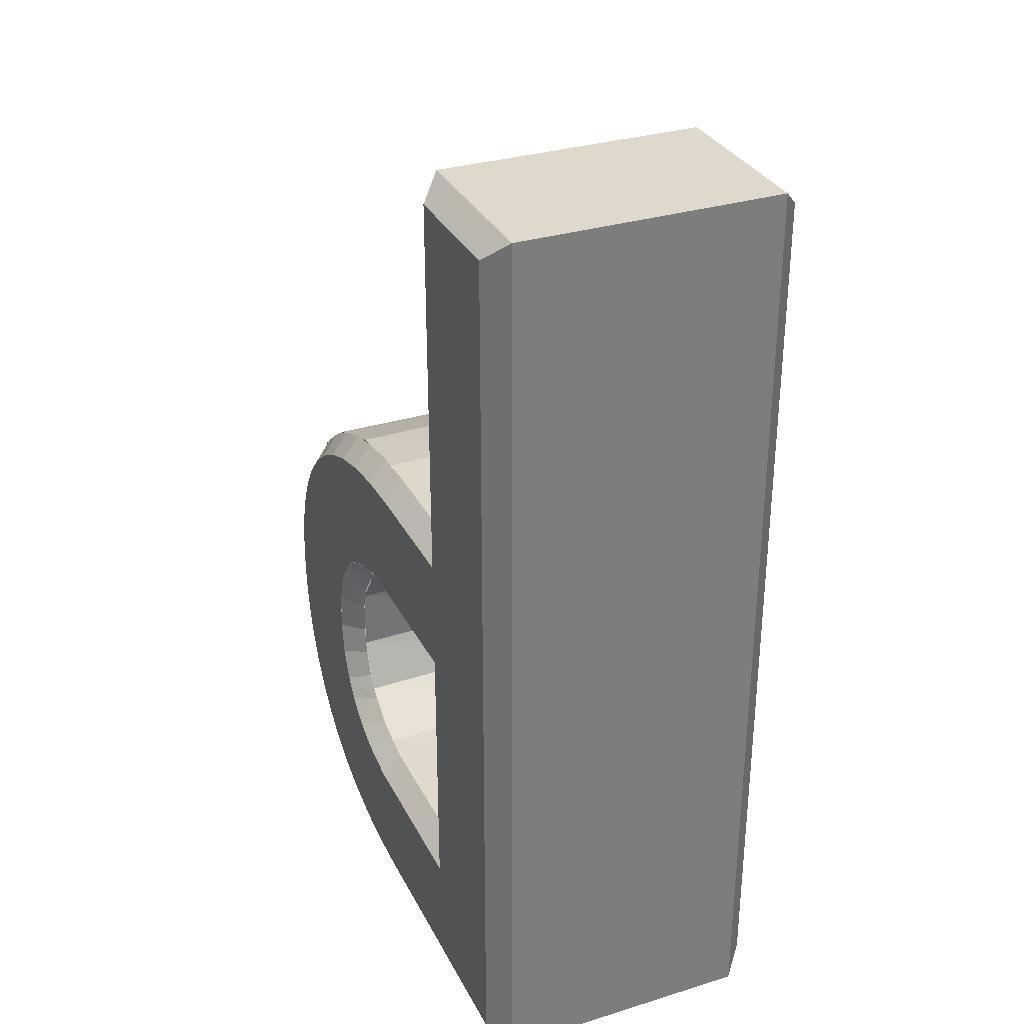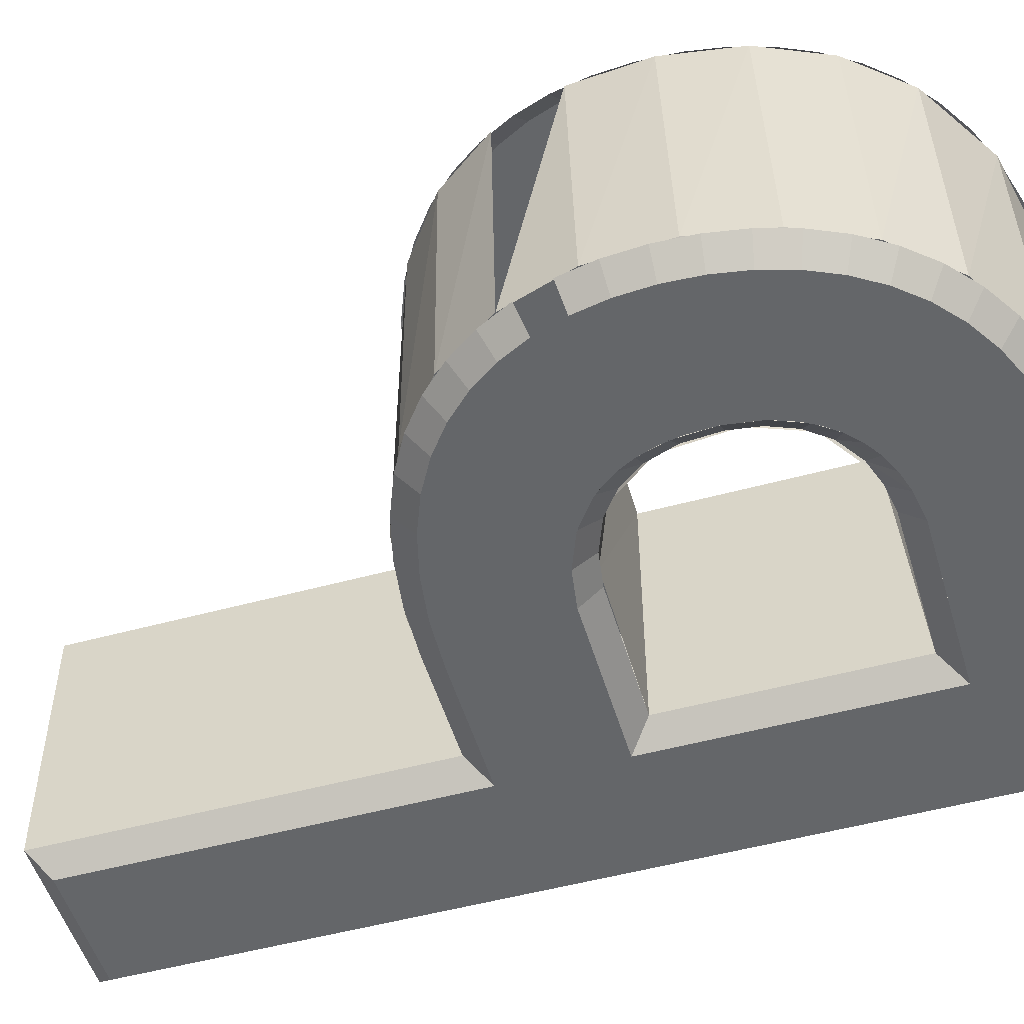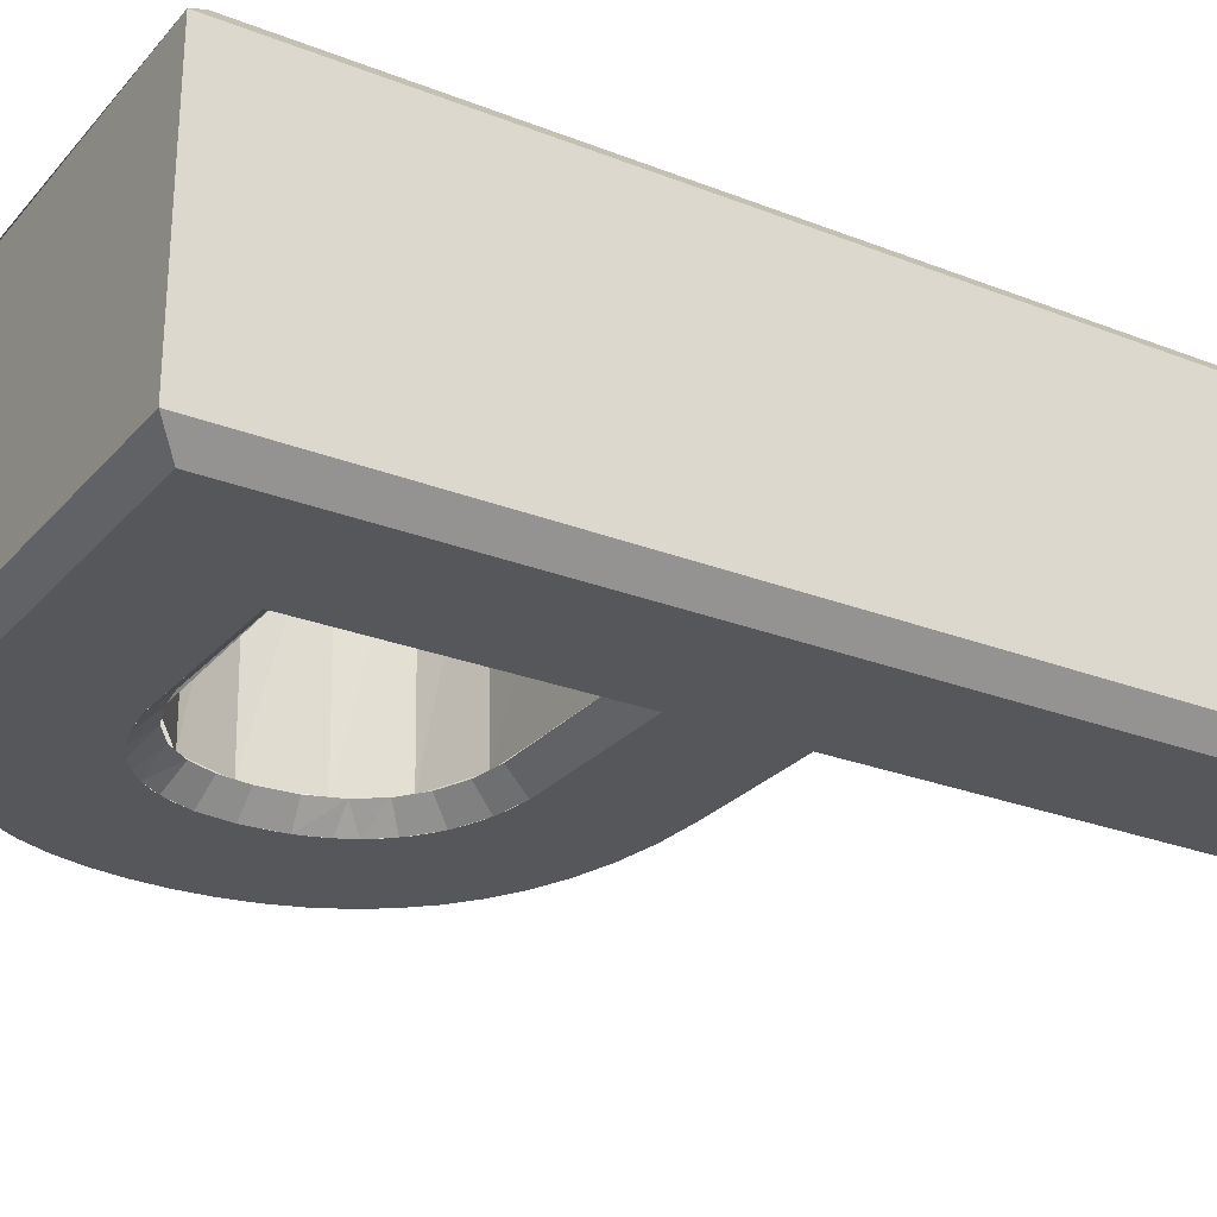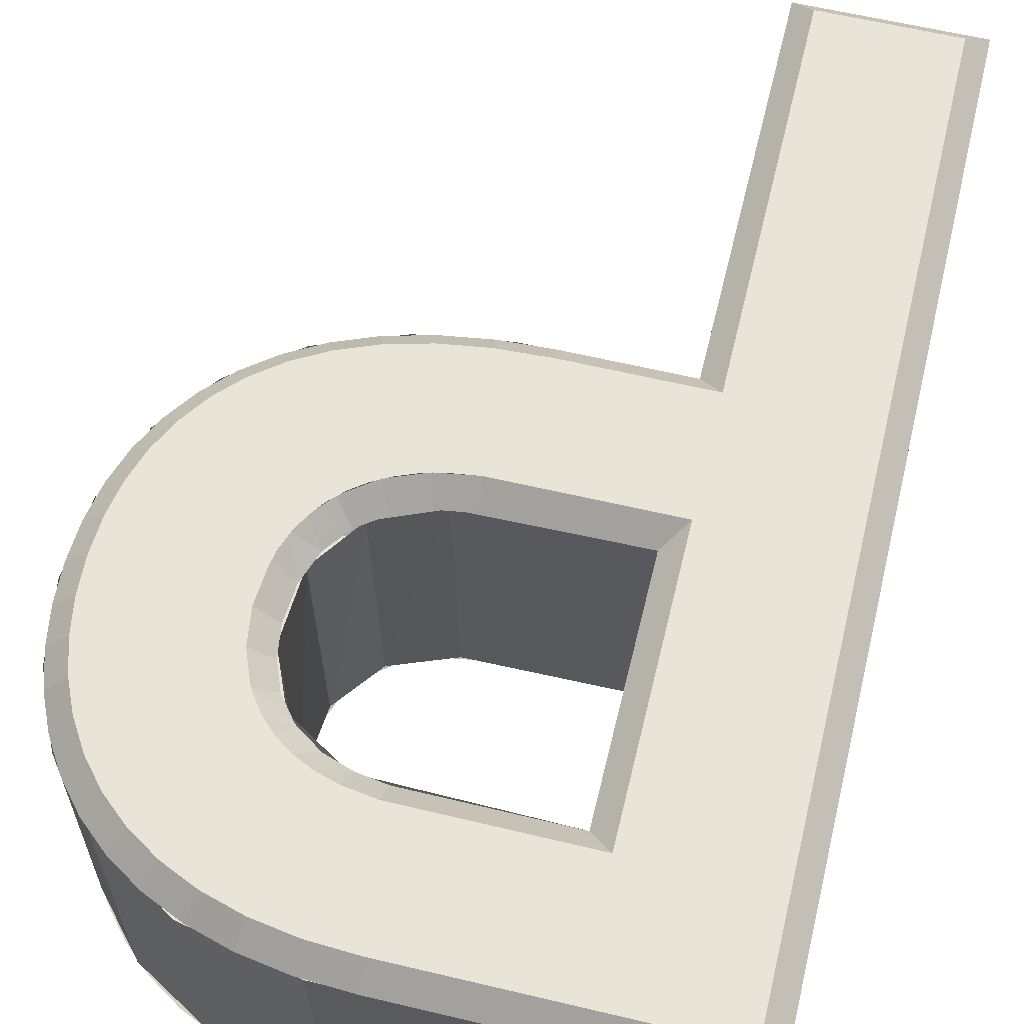
<metadata>
{"format":"obj","ext":"obj","renderer":"f3d","projection":"perspective","resolution":1024,"background":"white","views":[{"elev":31.9,"azim":-113.4,"up":"+Z"},{"elev":-51.7,"azim":106.5,"up":"+Y"},{"elev":-26.5,"azim":-121.6,"up":"+Y"},{"elev":61.4,"azim":-166.4,"up":"+Y"}]}
</metadata>
<code>
v 0.08829 -0.1 -0.1043
v 0.1054 -0.116 -0.1036
v 0.09904 -0.116 -0.09104
v 0.07509 -0.1 -0.08594
v 0.114 -0.116 -0.155
v 0.08656 -0.1161 -0.07467
v 0.05655 -0.1 -0.07194
v 0.03235 0.1 -0.06242
v 0.06436 -0.116 -0.0579
v 0.03239 -0.1 -0.06243
v 0.03647 -0.116 -0.04691
v 0.006135 -0.1 -0.05834
v 0.007343 -0.116 -0.04235
v -0.002068 0.116 -0.341
v -0.001665 0.1 -0.357
v -0.2151 0.116 -0.341
v -0.2311 0.1 -0.357
v -0.2151 0.116 0.341
v -0.2311 0.1 0.357
v -0.1171 0.116 0.341
v -0.1011 0.1 0.357
v -0.1171 0.116 0.046
v -0.1011 0.1 0.062
v -0.01507 0.116 0.046
v -0.0147 0.1 0.062
v 0.02265 0.116 0.04428
v 0.02417 0.1 0.06023
v 0.05683 0.116 0.03928
v 0.06003 0.1 0.05498
v 0.08753 0.116 0.0312
v 0.09256 0.1 0.04642
v 0.1148 0.116 0.02026
v 0.1218 0.1 0.0347
v 0.1387 0.116 0.006663
v 0.1476 0.1 0.01999
v 0.1592 0.116 -0.009375
v 0.17 0.1 0.002487
v 0.1764 0.116 -0.02764
v 0.1889 0.1 -0.01755
v 0.1904 0.116 -0.04793
v 0.2043 0.1 -0.03982
v 0.2012 0.116 -0.07002
v 0.2161 0.1 -0.06401
v 0.2089 0.116 -0.0937
v 0.2244 0.1 -0.08979
v 0.2134 0.116 -0.1188
v 0.2293 0.1 -0.1169
v 0.2149 0.116 -0.145
v 0.231 0.1 -0.145
v 0.2135 0.116 -0.1715
v 0.2294 0.1 -0.1733
v 0.2092 0.116 -0.197
v 0.2248 0.1 -0.2007
v 0.202 0.116 -0.2212
v 0.217 0.1 -0.2268
v 0.1918 0.116 -0.2438
v 0.2059 0.1 -0.2514
v 0.1786 0.116 -0.2647
v 0.1915 0.1 -0.2742
v 0.1623 0.116 -0.2835
v 0.1736 0.1 -0.2949
v 0.1429 0.116 -0.3001
v 0.1524 0.1 -0.313
v 0.1204 0.116 -0.3142
v 0.1279 0.1 -0.3284
v 0.0947 0.116 -0.3256
v 0.1002 0.1 -0.3406
v 0.06574 0.116 -0.334
v 0.06927 0.1 -0.3496
v 0.0335 0.116 -0.3392
v 0.03519 0.1 -0.3551
v 0.02401 -0.1 -0.3563
v -0.2311 0.1 -0.357
v -0.2311 -0.1 -0.357
v -0.2311 0.1 0.357
v -0.2311 -0.1 0.357
v -0.1011 0.1 0.357
v -0.1011 -0.1 0.357
v -0.1011 0.1 0.062
v -0.1011 -0.1 0.062
v 0.01244 0.1 0.06137
v 0.01724 -0.1 0.06102
v 0.07492 0.1 0.05205
v 0.08065 -0.1 0.0505
v 0.1335 0.1 0.02915
v 0.1381 -0.1 0.02652
v 0.1785 0.1 -0.005133
v 0.1819 -0.1 -0.008709
v 0.2097 0.1 -0.04894
v 0.2118 -0.1 -0.05323
v 0.2271 0.1 -0.09998
v 0.228 -0.1 -0.1048
v 0.2311 0.1 -0.1569
v 0.2308 -0.1 -0.1619
v 0.2222 0.1 -0.2124
v 0.2208 -0.1 -0.217
v 0.2005 0.1 -0.2617
v 0.1979 -0.1 -0.2657
v 0.1656 0.1 -0.303
v 0.1619 -0.1 -0.3062
v 0.1055 0.1 -0.34
v 0.09821 -0.1 -0.3427
v 0.02859 0.1 -0.356
v -0.001665 -0.1 -0.357
v -0.002068 -0.116 -0.341
v -0.2311 -0.1 -0.357
v -0.2151 -0.116 -0.341
v -0.2311 -0.1 0.357
v -0.2151 -0.116 0.341
v -0.1011 -0.1 0.357
v -0.1171 -0.116 0.341
v -0.1011 -0.1 0.062
v -0.1171 -0.116 0.046
v -0.0147 -0.1 0.062
v -0.01507 -0.116 0.046
v 0.02417 -0.1 0.06023
v 0.02265 -0.116 0.04428
v 0.06003 -0.1 0.05498
v 0.05683 -0.116 0.03928
v 0.09256 -0.1 0.04642
v 0.08753 -0.116 0.0312
v 0.1218 -0.1 0.0347
v 0.1148 -0.116 0.02026
v 0.1476 -0.1 0.01999
v 0.1387 -0.116 0.006663
v 0.17 -0.1 0.002487
v 0.1592 -0.116 -0.009375
v 0.1889 -0.1 -0.01755
v 0.1764 -0.116 -0.02764
v 0.2043 -0.1 -0.03982
v 0.1904 -0.116 -0.04793
v 0.2161 -0.1 -0.06401
v 0.2012 -0.116 -0.07002
v 0.2244 -0.1 -0.08979
v 0.2089 -0.116 -0.0937
v 0.2293 -0.1 -0.1169
v 0.2134 -0.116 -0.1188
v 0.231 -0.1 -0.145
v 0.2149 -0.116 -0.145
v 0.2294 -0.1 -0.1733
v 0.2135 -0.116 -0.1715
v 0.2248 -0.1 -0.2007
v 0.2092 -0.116 -0.197
v 0.217 -0.1 -0.2268
v 0.202 -0.116 -0.2212
v 0.2059 -0.1 -0.2514
v 0.1918 -0.116 -0.2438
v 0.1915 -0.1 -0.2742
v 0.1786 -0.116 -0.2647
v 0.1736 -0.1 -0.2949
v 0.1623 -0.116 -0.2835
v 0.1524 -0.1 -0.313
v 0.1429 -0.116 -0.3001
v 0.1279 -0.1 -0.3284
v 0.1204 -0.116 -0.3142
v 0.1002 -0.1 -0.3406
v 0.0947 -0.116 -0.3256
v 0.06927 -0.1 -0.3496
v 0.06574 -0.116 -0.334
v 0.03519 -0.1 -0.3551
v 0.0335 -0.116 -0.3392
v 0.08931 0.116 -0.2198
v -0.1011 -0.1 -0.237
v 0.05417 0.1 -0.2263
v -0.1171 0.116 -0.253
v 0.03934 -0.1 -0.2336
v -0.1171 0.116 -0.042
v 0.1007 -0.116 -0.2043
v 0.006106 0.1 -0.05833
v 0.0736 -0.1 -0.2131
v 0.09462 -0.1 -0.1766
v -0.1011 0.1 -0.237
v 0.08019 0.1 -0.2073
v 0.0536 0.116 -0.2438
v 0.06756 -0.116 -0.2371
v 0.08671 0.1 -0.1963
v 0.08828 0.1 -0.1043
v -0.1011 -0.1 -0.237
v 0.114 0.116 -0.155
v 0.08658 0.1161 -0.0747
v -0.1171 -0.116 -0.042
v 0.02298 0.1 -0.05965
v 0.1119 0.116 -0.1245
v 0.1054 0.116 -0.1036
v 0.08669 -0.1 -0.1964
v 0.07506 0.1 -0.08592
v 0.03577 0.1 -0.2345
v 0.08931 -0.116 -0.2198
v 0.1101 0.116 -0.1808
v 0.09303 -0.1 -0.113
v 0.1101 -0.116 -0.1808
v 0.09759 -0.1 -0.1648
v 0.03372 0.1 -0.2332
v -0.1011 0.1 -0.058
v 0.09417 0.1 -0.1163
v 0.03743 0.116 -0.2488
v 0.09708 0.1 -0.168
v 0.07942 0.116 -0.2291
v 0.09463 0.1 -0.1766
v 0.05414 -0.1 -0.2263
v 0.06597 -0.1 -0.07696
v -0.1011 0.1 -0.237
v 0.07362 0.1 -0.2131
v -0.1011 0.1 -0.058
v 0.08207 -0.1 -0.2049
v 0.09614 0.1 -0.1275
v 0.09793 -0.1 -0.1543
v 0.06756 0.116 -0.2371
v 0.007374 0.116 -0.04237
v 0.0536 -0.116 -0.2438
v 0.03743 -0.116 -0.2488
v 0.09793 0.1 -0.1543
v 0.1119 -0.116 -0.1245
v 0.03651 0.116 -0.04692
v -0.1011 -0.1 -0.058
v 0.01405 -0.116 -0.2525
v -0.1171 -0.116 -0.042
v -0.1171 -0.116 -0.253
v -0.1171 -0.116 -0.253
v 0.01404 -0.116 -0.2525
v 0.03743 -0.116 -0.2488
v 0.0536 -0.116 -0.2438
v 0.06756 -0.116 -0.2371
v 0.07942 -0.116 -0.2291
v 0.08931 -0.116 -0.2198
v 0.09734 -0.116 -0.2094
v 0.1036 -0.116 -0.1982
v 0.07942 -0.116 -0.2291
v 0.1101 -0.116 -0.1808
v 0.114 -0.116 -0.155
v 0.113 -0.116 -0.1326
v 0.1101 -0.116 -0.1175
v 0.1054 -0.116 -0.1036
v 0.09904 -0.116 -0.09104
v 0.09097 -0.116 -0.07983
v 0.08131 -0.116 -0.07
v 0.07012 -0.116 -0.06159
v 0.05749 -0.116 -0.05463
v 0.04348 -0.116 -0.04916
v 0.02817 -0.116 -0.0452
v 0.007358 -0.116 -0.04235
v -0.002068 -0.116 -0.341
v -0.2151 -0.116 -0.341
v -0.2151 -0.116 0.341
v -0.1171 -0.116 0.341
v -0.1171 -0.116 0.046
v -0.01507 -0.116 0.046
v 0.02265 -0.116 0.04428
v 0.05683 -0.116 0.03928
v 0.08753 -0.116 0.0312
v 0.1148 -0.116 0.02026
v 0.1387 -0.116 0.006663
v 0.1592 -0.116 -0.009375
v 0.1764 -0.116 -0.02764
v 0.1904 -0.116 -0.04793
v 0.2012 -0.116 -0.07002
v 0.2089 -0.116 -0.0937
v 0.2134 -0.116 -0.1188
v 0.2149 -0.116 -0.145
v 0.2135 -0.116 -0.1715
v 0.2092 -0.116 -0.197
v 0.202 -0.116 -0.2212
v 0.1918 -0.116 -0.2438
v 0.1786 -0.116 -0.2647
v 0.1623 -0.116 -0.2835
v 0.1429 -0.116 -0.3001
v 0.1204 -0.116 -0.3142
v 0.0947 -0.116 -0.3256
v 0.06574 -0.116 -0.334
v 0.0335 -0.116 -0.3392
v 0.01402 0.116 -0.2525
v 0.06861 0.1 -0.07897
v 0.09615 -0.1 -0.1276
v 0.1006 0.116 -0.2044
v -0.1011 -0.1 -0.058
v 0.05652 0.1 -0.07193
v 0.01972 -0.1 -0.05915
v 0.06439 0.116 -0.05792
v 0.01261 0.1 -0.2365
v 0.03372 -0.1 -0.2332
v 0.09904 0.116 -0.09104
v -0.1171 0.116 -0.042
v -0.1171 0.116 -0.253
v 0.01257 -0.1 -0.2365
v 0.01404 0.116 -0.2525
v 0.03743 0.116 -0.2488
v 0.0536 0.116 -0.2438
v 0.06756 0.116 -0.2371
v 0.07942 0.116 -0.2291
v 0.08931 0.116 -0.2198
v 0.09734 0.116 -0.2094
v 0.1036 0.116 -0.1982
v 0.1101 0.116 -0.1808
v 0.114 0.116 -0.155
v 0.113 0.116 -0.1326
v 0.1101 0.116 -0.1175
v 0.1054 0.116 -0.1036
v 0.09904 0.116 -0.09104
v 0.09097 0.116 -0.07983
v 0.08131 0.116 -0.07
v 0.07012 0.116 -0.06159
v 0.05749 0.116 -0.05463
v 0.04348 0.116 -0.04916
v 0.02817 0.116 -0.0452
v 0.007358 0.116 -0.04235
v -0.002068 0.116 -0.341
v -0.2151 0.116 -0.341
v -0.2151 0.116 0.341
v -0.1171 0.116 0.341
v -0.1171 0.116 0.046
v -0.01507 0.116 0.046
v 0.02265 0.116 0.04428
v 0.05683 0.116 0.03928
v 0.08753 0.116 0.0312
v 0.1148 0.116 0.02026
v 0.1387 0.116 0.006663
v 0.1592 0.116 -0.009375
v 0.1764 0.116 -0.02764
v 0.1904 0.116 -0.04793
v 0.2012 0.116 -0.07002
v 0.2089 0.116 -0.0937
v 0.2134 0.116 -0.1188
v 0.2149 0.116 -0.145
v 0.2135 0.116 -0.1715
v 0.2092 0.116 -0.197
v 0.202 0.116 -0.2212
v 0.1918 0.116 -0.2438
v 0.1786 0.116 -0.2647
v 0.1623 0.116 -0.2835
v 0.1429 0.116 -0.3001
v 0.1204 0.116 -0.3142
v 0.0947 0.116 -0.3256
v 0.06574 0.116 -0.334
v 0.0335 0.116 -0.3392
f 1 213 2
f 1 273 213
f 1 2 3
f 162 198 203
f 4 3 6
f 4 1 3
f 7 6 9
f 7 4 6
f 10 9 11
f 10 7 9
f 12 11 13
f 12 10 11
f 14 71 15
f 14 70 71
f 16 15 17
f 16 14 15
f 18 17 19
f 18 16 17
f 20 19 21
f 20 18 19
f 22 21 23
f 22 20 21
f 24 23 25
f 24 22 23
f 26 25 27
f 26 24 25
f 28 27 29
f 28 26 27
f 30 29 31
f 30 28 29
f 32 31 33
f 32 30 31
f 34 33 35
f 34 32 33
f 36 35 37
f 36 34 35
f 38 37 39
f 38 36 37
f 40 39 41
f 40 38 39
f 42 41 43
f 42 40 41
f 44 43 45
f 44 42 43
f 46 45 47
f 46 44 45
f 48 47 49
f 48 46 47
f 50 49 51
f 50 48 49
f 52 51 53
f 52 50 51
f 54 53 55
f 54 52 53
f 56 55 57
f 56 54 55
f 58 57 59
f 58 56 57
f 60 59 61
f 60 58 59
f 62 61 63
f 62 60 61
f 64 63 65
f 64 62 63
f 66 65 67
f 66 64 65
f 68 67 69
f 68 66 67
f 70 69 71
f 70 68 69
f 73 72 74
f 73 103 72
f 75 74 76
f 75 73 74
f 77 76 78
f 77 75 76
f 79 78 80
f 79 77 78
f 81 80 82
f 81 79 80
f 83 82 84
f 83 81 82
f 85 84 86
f 85 83 84
f 87 86 88
f 87 85 86
f 89 88 90
f 89 87 88
f 91 90 92
f 93 92 94
f 93 91 92
f 200 211 210
f 95 94 96
f 95 93 94
f 97 96 98
f 97 95 96
f 99 98 100
f 99 97 98
f 101 100 102
f 101 99 100
f 103 102 72
f 103 101 102
f 104 161 105
f 104 160 161
f 106 105 107
f 106 104 105
f 108 107 109
f 108 106 107
f 110 109 111
f 110 108 109
f 112 111 113
f 112 110 111
f 114 113 115
f 114 112 113
f 116 115 117
f 116 114 115
f 118 117 119
f 118 116 117
f 120 119 121
f 120 118 119
f 122 121 123
f 122 120 121
f 124 123 125
f 124 122 123
f 126 125 127
f 126 124 125
f 128 127 129
f 128 126 127
f 130 129 131
f 130 128 129
f 132 131 133
f 132 130 131
f 136 135 137
f 136 134 135
f 138 137 139
f 138 136 137
f 140 139 141
f 140 138 139
f 142 141 143
f 142 140 141
f 144 143 145
f 144 142 143
f 146 145 147
f 146 144 145
f 148 147 149
f 148 146 147
f 150 149 151
f 150 148 149
f 152 151 153
f 152 150 151
f 154 153 155
f 154 152 153
f 156 155 157
f 156 154 155
f 158 157 159
f 158 156 157
f 160 159 161
f 160 158 159
f 171 185 168
f 280 284 216
f 208 174 164
f 165 194 172
f 167 169 194
f 197 173 205
f 179 199 212
f 187 202 178
f 204 182 277
f 189 274 176
f 173 166 205
f 170 175 228
f 280 216 211
f 278 186 276
f 173 187 166
f 165 167 194
f 200 280 211
f 174 193 164
f 281 184 177
f 202 204 275
f 180 177 186
f 202 275 178
f 278 180 186
f 207 171 191
f 174 196 193
f 284 163 219
f 182 201 277
f 183 212 206
f 184 206 177
f 185 188 168
f 197 205 192
f 204 277 275
f 187 178 166
f 183 179 212
f 184 183 206
f 196 271 279
f 167 209 169
f 195 192 190
f 196 279 193
f 198 164 203
f 163 181 219
f 195 197 192
f 198 208 164
f 215 12 13
f 171 168 191
f 200 210 175
f 179 189 199
f 189 176 199
f 209 214 8
f 209 8 169
f 274 162 203
f 273 207 5
f 272 195 190
f 214 276 8
f 215 13 181
f 185 170 188
f 244 245 246
f 246 247 248
f 246 248 249
f 246 249 250
f 246 250 251
f 246 251 252
f 246 252 253
f 246 253 254
f 246 254 241
f 246 241 217
f 244 246 217
f 241 254 240
f 240 254 255
f 240 255 239
f 239 255 238
f 238 255 237
f 237 255 236
f 236 255 256
f 236 256 235
f 235 256 234
f 234 256 257
f 234 257 233
f 233 257 232
f 232 257 258
f 232 258 231
f 231 258 259
f 231 259 230
f 230 259 260
f 230 260 229
f 170 200 175
f 229 260 261
f 229 261 227
f 227 261 226
f 226 261 225
f 225 261 262
f 225 262 224
f 224 262 223
f 223 262 222
f 222 262 263
f 222 263 221
f 221 263 220
f 163 215 181
f 244 217 218
f 220 263 264
f 218 220 264
f 218 264 265
f 218 265 266
f 218 266 267
f 218 267 268
f 218 268 269
f 218 269 270
f 218 270 242
f 218 242 243
f 244 218 243
f 271 172 279
f 180 281 177
f 274 203 176
f 273 5 213
f 272 190 201
f 182 272 201
f 214 278 276
f 308 309 310
f 310 311 312
f 310 312 313
f 310 313 314
f 310 314 315
f 310 315 316
f 310 316 317
f 310 317 318
f 310 318 305
f 310 305 282
f 308 310 282
f 305 318 304
f 304 318 319
f 304 319 303
f 303 319 302
f 302 319 301
f 301 319 300
f 300 319 320
f 300 320 299
f 299 320 298
f 298 320 321
f 298 321 297
f 297 321 296
f 296 321 322
f 296 322 295
f 295 322 323
f 295 323 294
f 294 323 324
f 294 324 293
f 170 228 188
f 293 324 325
f 293 325 292
f 292 325 291
f 291 325 290
f 290 325 326
f 290 326 289
f 289 326 288
f 288 326 287
f 287 326 327
f 287 327 286
f 286 327 285
f 284 219 216
f 308 282 283
f 285 327 328
f 283 285 328
f 283 328 329
f 283 329 330
f 283 330 331
f 283 331 332
f 283 332 333
f 283 333 334
f 283 334 306
f 283 306 307
f 308 283 307
f 271 165 172
f 207 191 5

</code>
